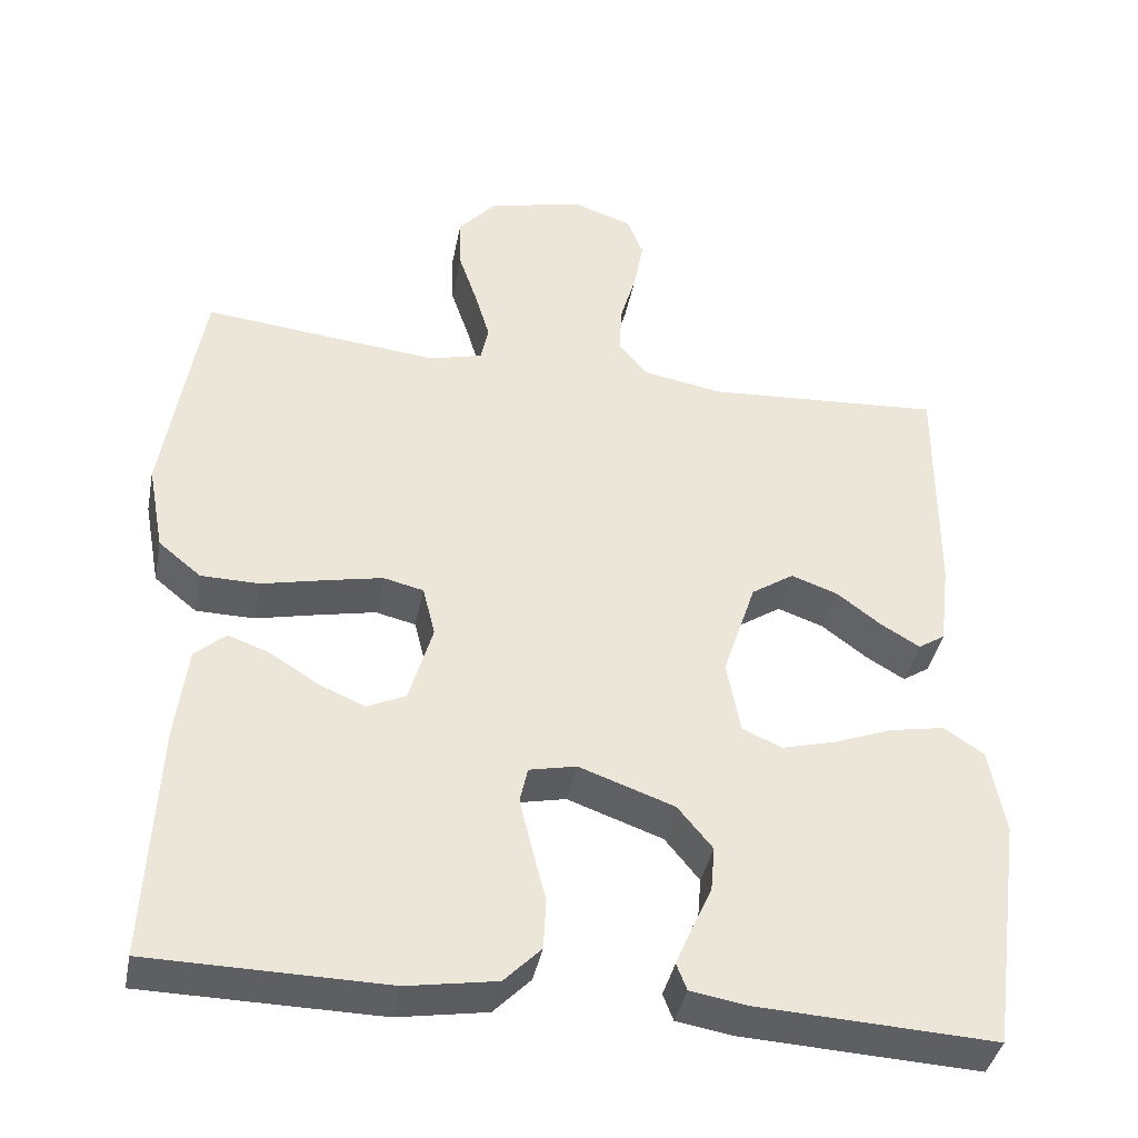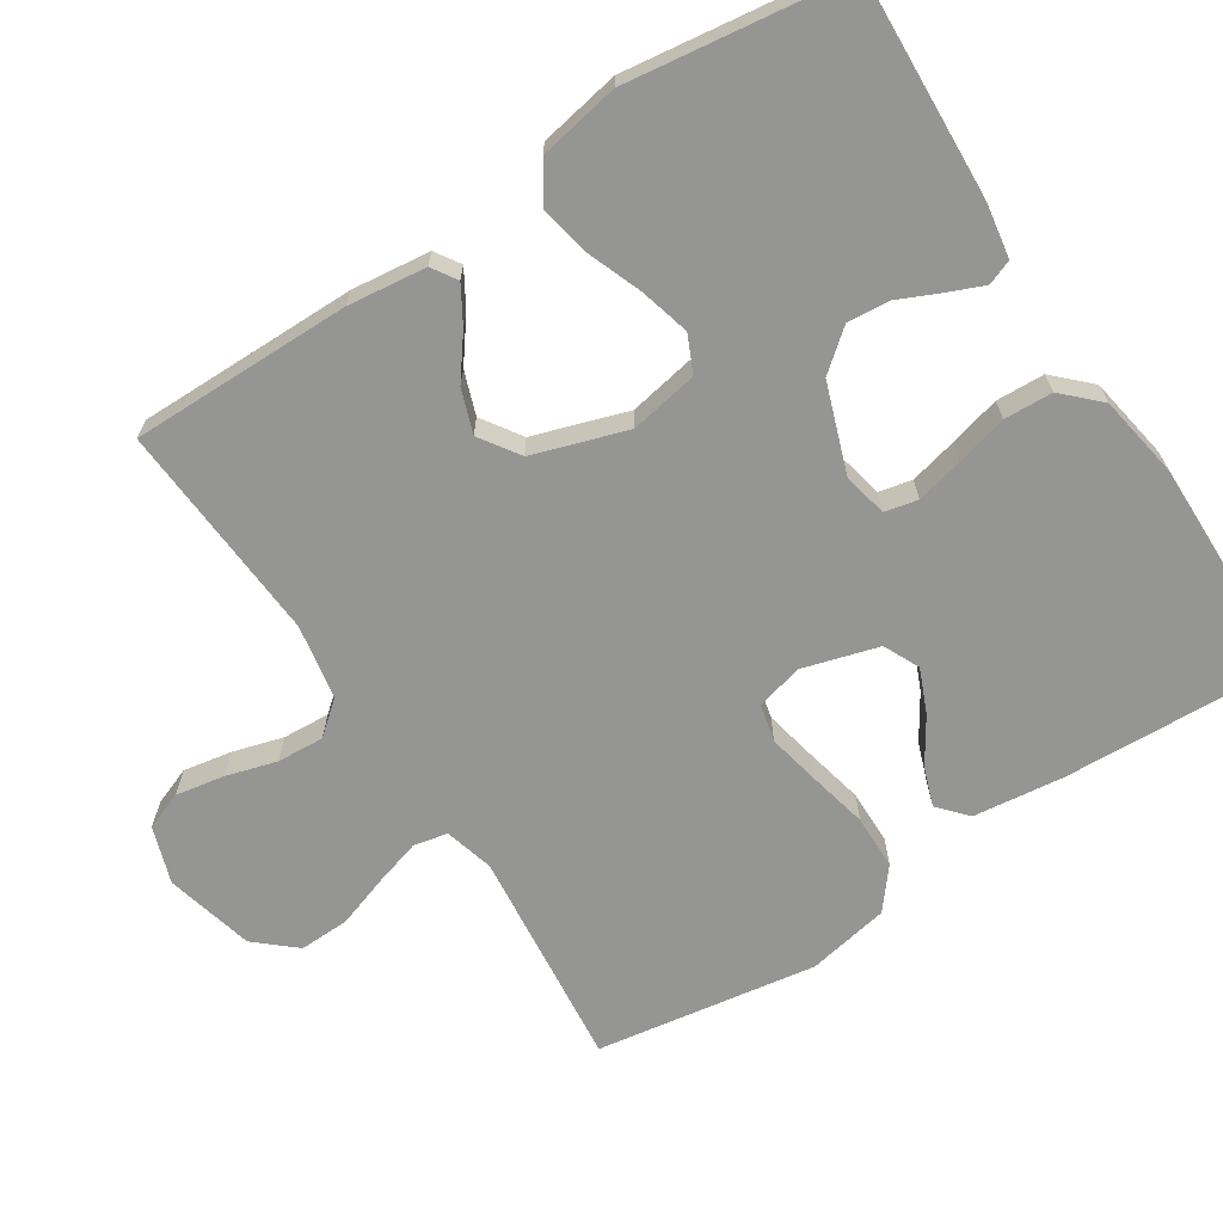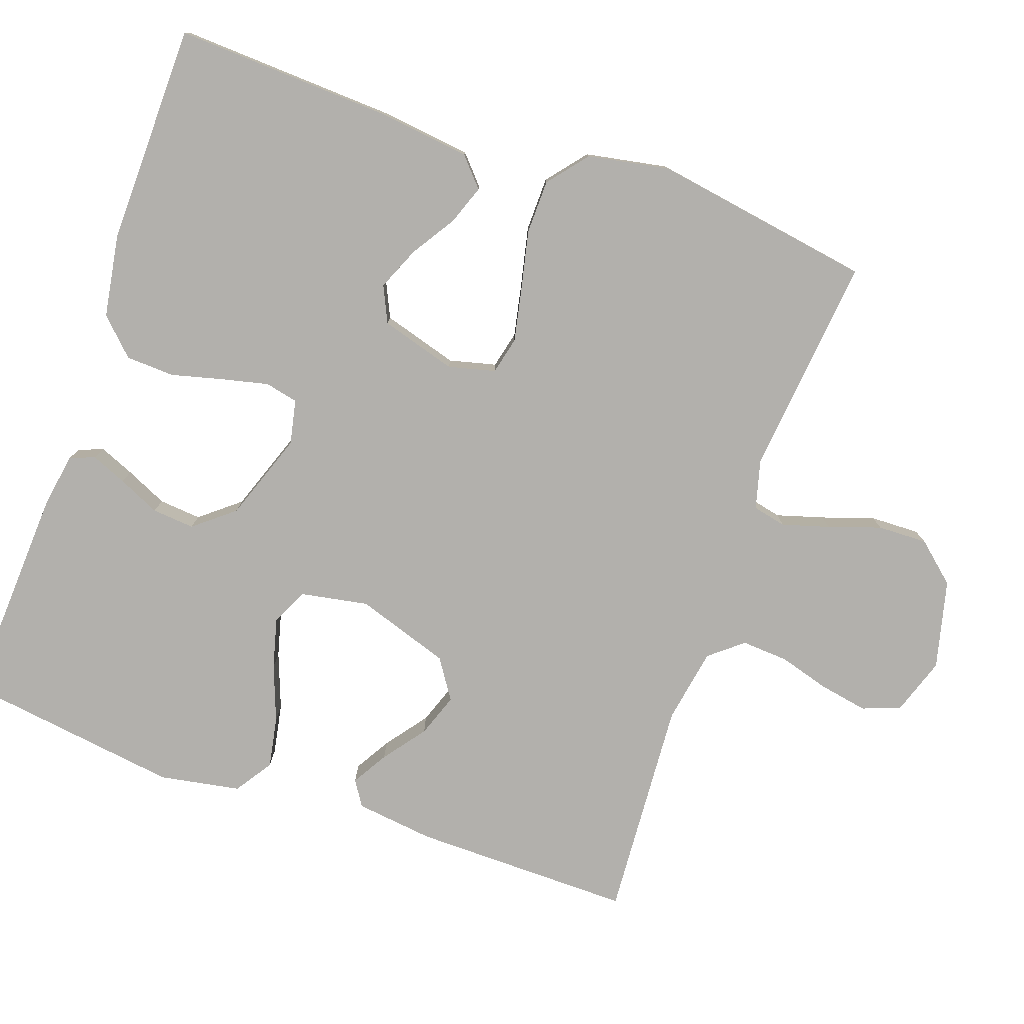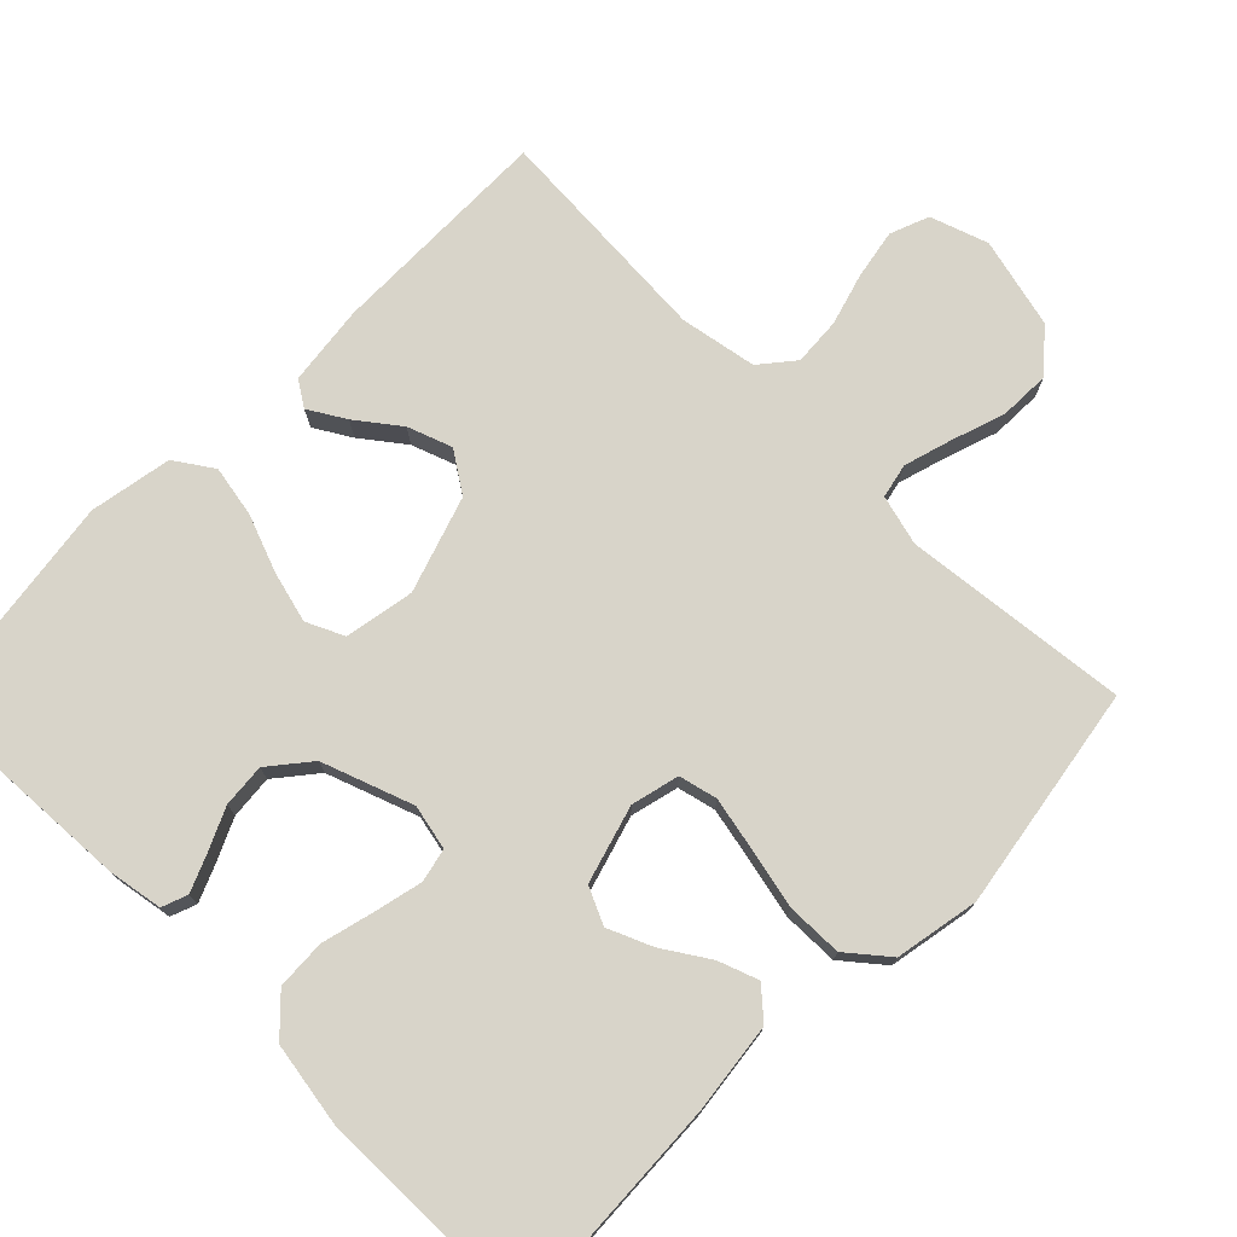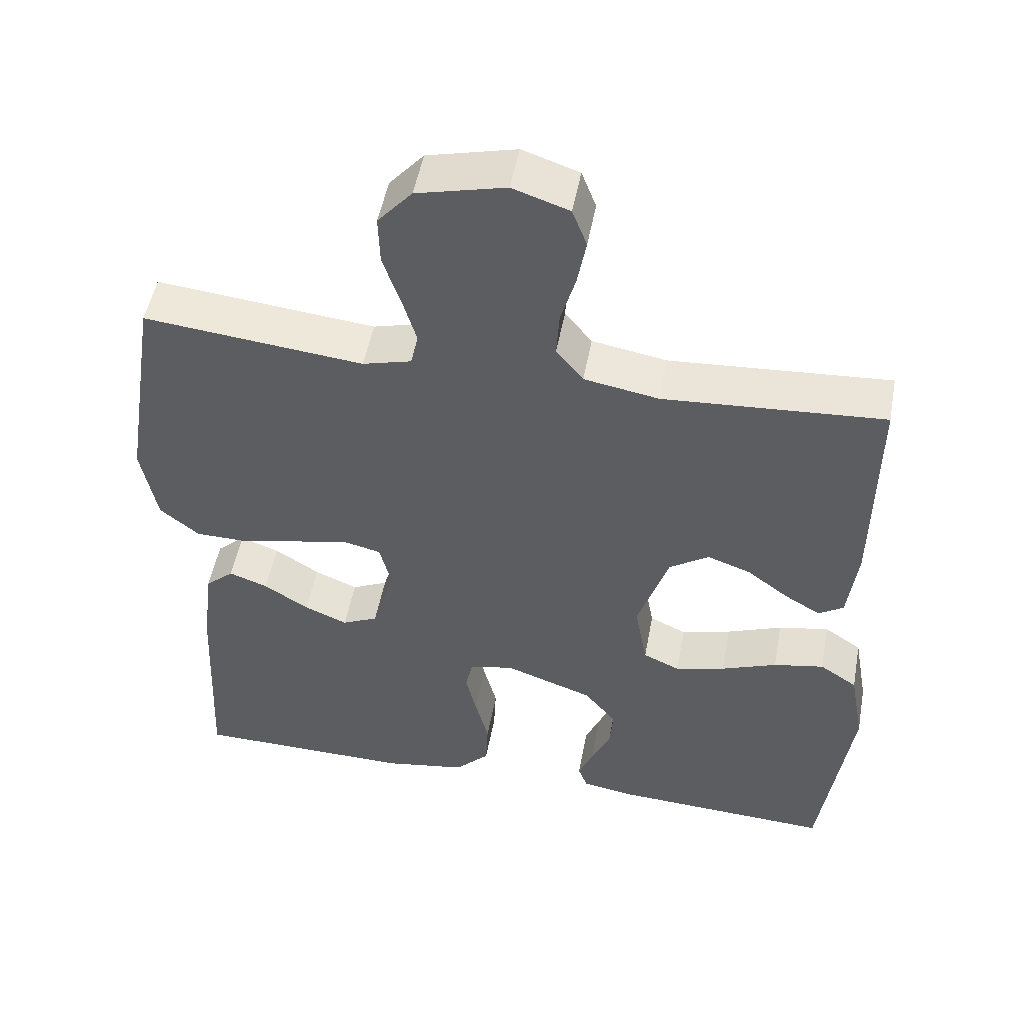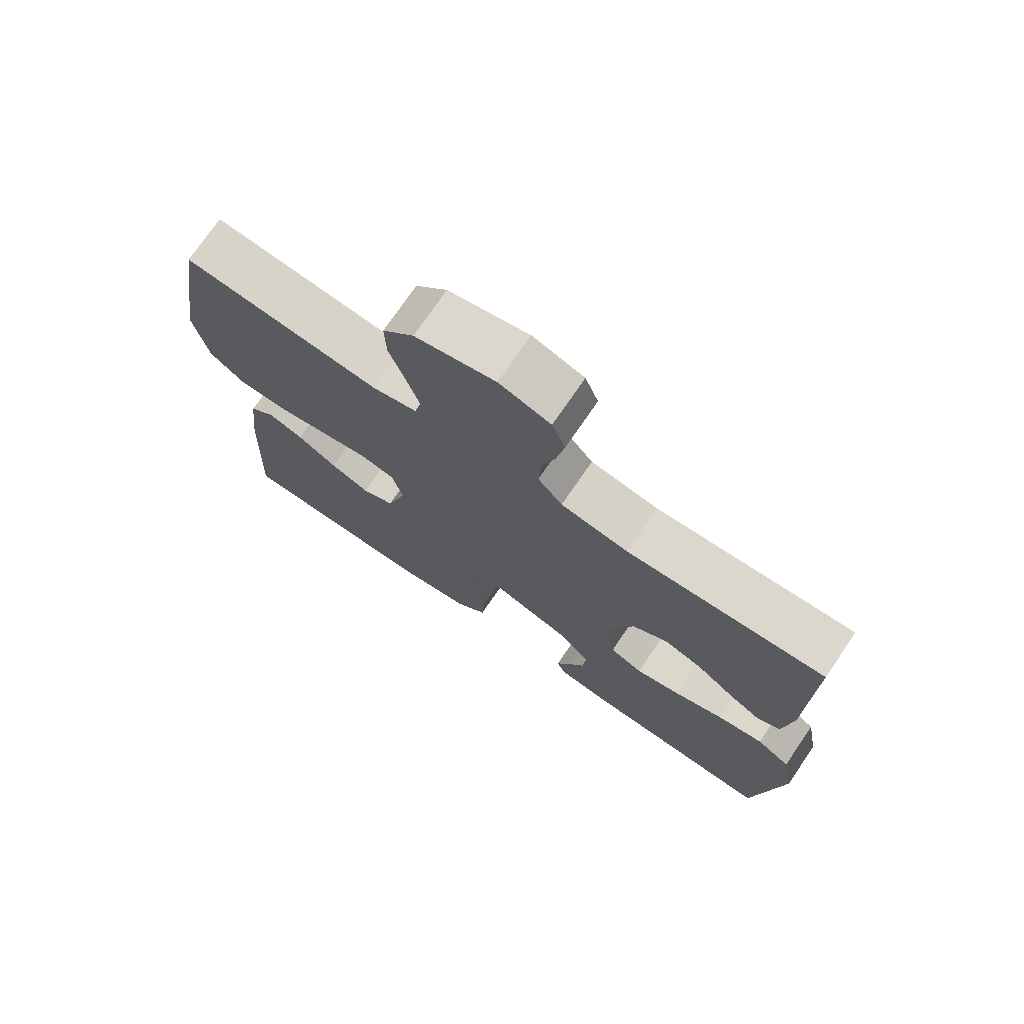
<metadata>
{"format":"obj","ext":"obj","renderer":"f3d","projection":"perspective","resolution":1024,"background":"white","views":[{"elev":-39.8,"azim":-11.0,"up":"+Z"},{"elev":-67.3,"azim":123.0,"up":"+Y"},{"elev":-78.8,"azim":-109.4,"up":"+Y"},{"elev":75.1,"azim":-135.5,"up":"+Y"},{"elev":50.7,"azim":10.5,"up":"+Z"},{"elev":74.2,"azim":34.4,"up":"+Z"}]}
</metadata>
<code>
v 0.5 0.07 0.5
v 0.498 0.07 0.2
v 0.485 0.07 0.093
v 0.451 0.07 0.071
v 0.402 0.07 0.1
v 0.345 0.07 0.143
v 0.286 0.07 0.164
v 0.232 0.07 0.128
v 0.19 0.07 0
v 0.207 0.07 -0.093
v 0.257 0.07 -0.116
v 0.325 0.07 -0.098
v 0.401 0.07 -0.069
v 0.47 0.07 -0.056
v 0.521 0.07 -0.09
v 0.541 0.07 -0.2
v 0.5 0.07 -0.5
v 0.2 0.07 -0.485
v 0.127 0.07 -0.473
v 0.114 0.07 -0.439
v 0.134 0.07 -0.391
v 0.16 0.07 -0.334
v 0.165 0.07 -0.276
v 0.121 0.07 -0.222
v 0 0.07 -0.179
v -0.06 0.07 -0.192
v -0.07 0.07 -0.237
v -0.055 0.07 -0.301
v -0.037 0.07 -0.371
v -0.04 0.07 -0.437
v -0.087 0.07 -0.485
v -0.2 0.07 -0.504
v -0.5 0.07 -0.5
v -0.486 0.07 -0.2
v -0.471 0.07 -0.078
v -0.432 0.07 -0.043
v -0.379 0.07 -0.062
v -0.318 0.07 -0.101
v -0.259 0.07 -0.126
v -0.21 0.07 -0.103
v -0.18 0.07 0
v -0.196 0.07 0.064
v -0.247 0.07 0.076
v -0.319 0.07 0.061
v -0.399 0.07 0.043
v -0.473 0.07 0.044
v -0.527 0.07 0.088
v -0.548 0.07 0.2
v -0.5 0.07 0.5
v -0.2 0.07 0.469
v -0.133 0.07 0.487
v -0.123 0.07 0.533
v -0.142 0.07 0.597
v -0.166 0.07 0.668
v -0.168 0.07 0.736
v -0.121 0.07 0.79
v 0 0.07 0.82
v 0.077 0.07 0.794
v 0.097 0.07 0.742
v 0.085 0.07 0.676
v 0.065 0.07 0.607
v 0.061 0.07 0.543
v 0.098 0.07 0.498
v 0.2 0.07 0.48
v 0.5 0 0.5
v 0.498 0 0.2
v 0.485 0 0.093
v 0.451 0 0.071
v 0.402 0 0.1
v 0.345 0 0.143
v 0.286 0 0.164
v 0.232 0 0.128
v 0.19 0 0
v 0.207 0 -0.093
v 0.257 0 -0.116
v 0.325 0 -0.098
v 0.401 0 -0.069
v 0.47 0 -0.056
v 0.521 0 -0.09
v 0.541 0 -0.2
v 0.5 0 -0.5
v 0.2 0 -0.485
v 0.127 0 -0.473
v 0.114 0 -0.439
v 0.134 0 -0.391
v 0.16 0 -0.334
v 0.165 0 -0.276
v 0.121 0 -0.222
v 0 0 -0.179
v -0.06 0 -0.192
v -0.07 0 -0.237
v -0.055 0 -0.301
v -0.037 0 -0.371
v -0.04 0 -0.437
v -0.087 0 -0.485
v -0.2 0 -0.504
v -0.5 0 -0.5
v -0.486 0 -0.2
v -0.471 0 -0.078
v -0.432 0 -0.043
v -0.379 0 -0.062
v -0.318 0 -0.101
v -0.259 0 -0.126
v -0.21 0 -0.103
v -0.18 0 0
v -0.196 0 0.064
v -0.247 0 0.076
v -0.319 0 0.061
v -0.399 0 0.043
v -0.473 0 0.044
v -0.527 0 0.088
v -0.548 0 0.2
v -0.5 0 0.5
v -0.2 0 0.469
v -0.133 0 0.487
v -0.123 0 0.533
v -0.142 0 0.597
v -0.166 0 0.668
v -0.168 0 0.736
v -0.121 0 0.79
v 0 0 0.82
v 0.077 0 0.794
v 0.097 0 0.742
v 0.085 0 0.676
v 0.065 0 0.607
v 0.061 0 0.543
v 0.098 0 0.498
v 0.2 0 0.48
f 59 60 61
f 58 59 61
f 57 58 61
f 56 57 61
f 55 56 61
f 54 55 61
f 53 54 61
f 52 53 61 62
f 51 52 62 63
f 48 49 50
f 47 48 50
f 46 47 50
f 45 46 50
f 44 45 50
f 51 63 64
f 50 51 64
f 44 50 64
f 43 44 64
f 36 37 38
f 35 36 38
f 34 35 38
f 33 34 38
f 32 33 38
f 31 32 38
f 30 31 38
f 29 30 38
f 28 29 38
f 27 28 38 39
f 26 27 39 40
f 20 21 22
f 19 20 22
f 18 19 22
f 17 18 22
f 16 17 22
f 15 16 22
f 14 15 22
f 13 14 22
f 12 13 22
f 11 12 22 23
f 10 11 23 24
f 4 5 6
f 3 4 6
f 2 3 6
f 1 2 6
f 64 1 6
f 64 6 7
f 64 7 8
f 43 64 8
f 42 43 8
f 41 42 8 9
f 41 9 10
f 40 41 10
f 26 40 10
f 25 26 10
f 10 24 25
f 125 124 123
f 125 123 122
f 125 122 121
f 125 121 120
f 125 120 119
f 125 119 118
f 125 118 117
f 126 125 117 116
f 127 126 116 115
f 114 113 112
f 114 112 111
f 114 111 110
f 114 110 109
f 114 109 108
f 128 127 115
f 128 115 114
f 128 114 108
f 128 108 107
f 102 101 100
f 102 100 99
f 102 99 98
f 102 98 97
f 102 97 96
f 102 96 95
f 102 95 94
f 102 94 93
f 102 93 92
f 103 102 92 91
f 104 103 91 90
f 86 85 84
f 86 84 83
f 86 83 82
f 86 82 81
f 86 81 80
f 86 80 79
f 86 79 78
f 86 78 77
f 86 77 76
f 87 86 76 75
f 88 87 75 74
f 70 69 68
f 70 68 67
f 70 67 66
f 70 66 65
f 70 65 128
f 71 70 128
f 72 71 128
f 72 128 107
f 72 107 106
f 73 72 106 105
f 74 73 105
f 74 105 104
f 74 104 90
f 74 90 89
f 89 88 74
f 1 65 66 2
f 2 66 67 3
f 3 67 68 4
f 4 68 69 5
f 5 69 70 6
f 6 70 71 7
f 7 71 72 8
f 8 72 73 9
f 9 73 74 10
f 10 74 75 11
f 11 75 76 12
f 12 76 77 13
f 13 77 78 14
f 14 78 79 15
f 15 79 80 16
f 16 80 81 17
f 17 81 82 18
f 18 82 83 19
f 19 83 84 20
f 20 84 85 21
f 21 85 86 22
f 22 86 87 23
f 23 87 88 24
f 24 88 89 25
f 25 89 90 26
f 26 90 91 27
f 27 91 92 28
f 28 92 93 29
f 29 93 94 30
f 30 94 95 31
f 31 95 96 32
f 32 96 97 33
f 33 97 98 34
f 34 98 99 35
f 35 99 100 36
f 36 100 101 37
f 37 101 102 38
f 38 102 103 39
f 39 103 104 40
f 40 104 105 41
f 41 105 106 42
f 42 106 107 43
f 43 107 108 44
f 44 108 109 45
f 45 109 110 46
f 46 110 111 47
f 47 111 112 48
f 48 112 113 49
f 49 113 114 50
f 50 114 115 51
f 51 115 116 52
f 52 116 117 53
f 53 117 118 54
f 54 118 119 55
f 55 119 120 56
f 56 120 121 57
f 57 121 122 58
f 58 122 123 59
f 59 123 124 60
f 60 124 125 61
f 61 125 126 62
f 62 126 127 63
f 63 127 128 64
f 64 128 65 1

</code>
